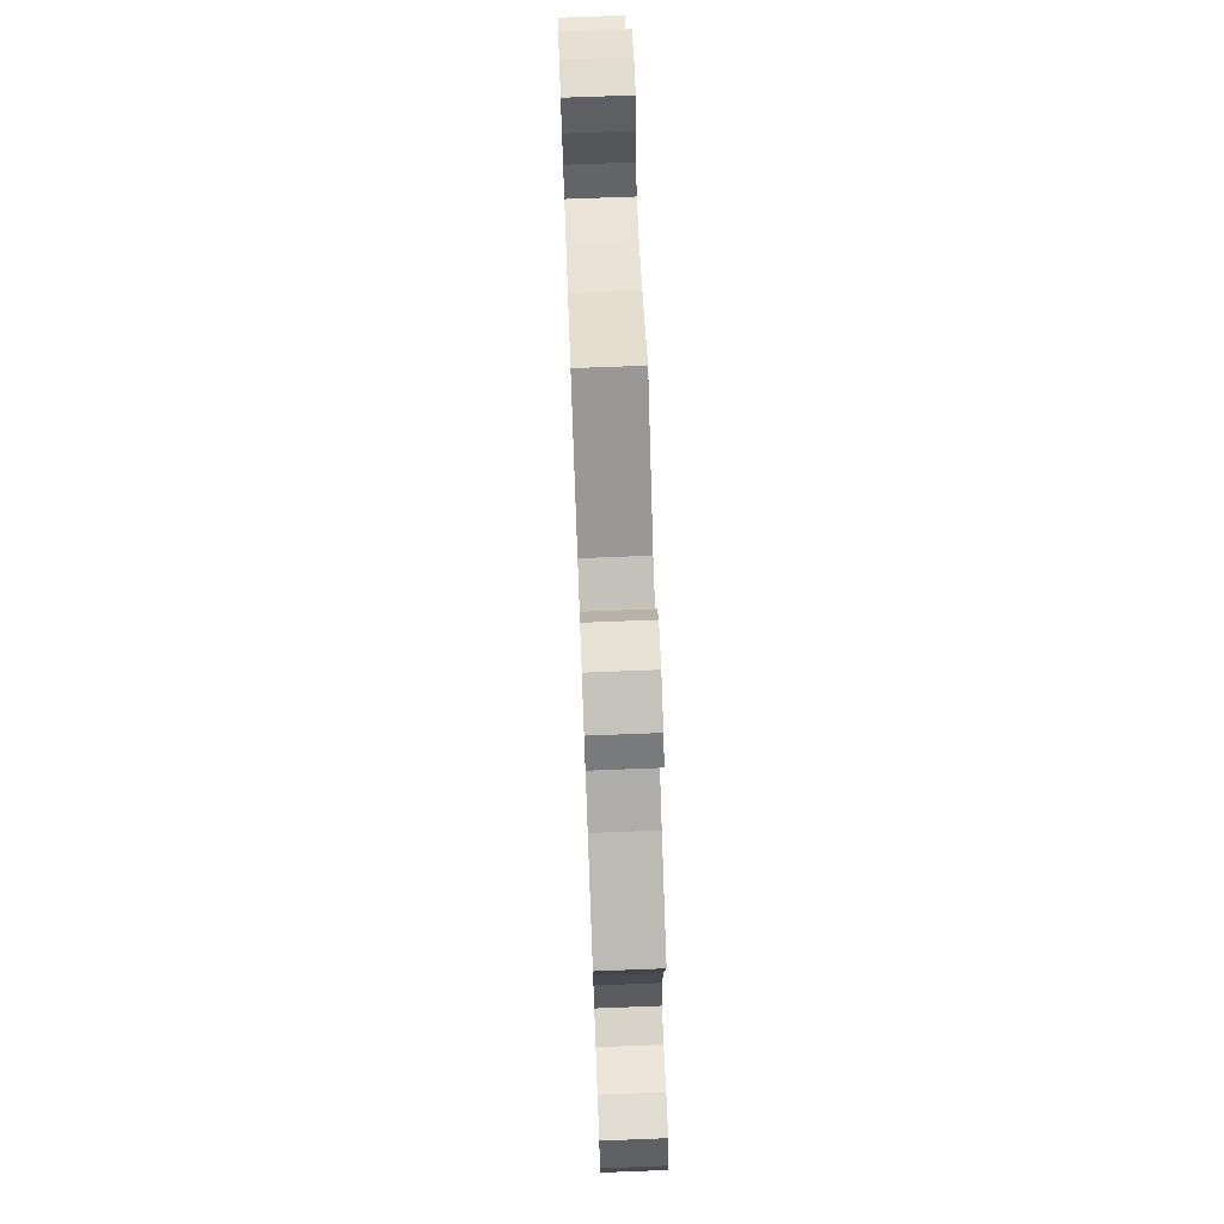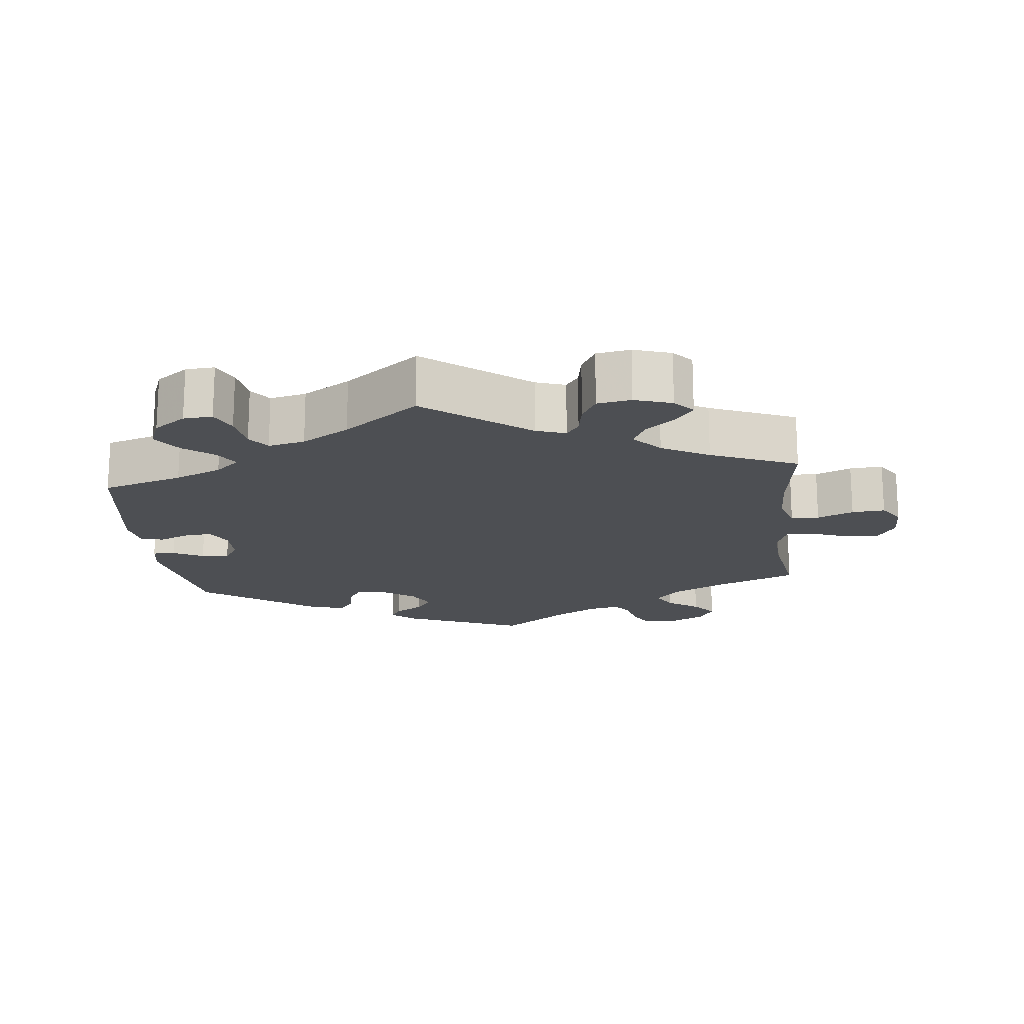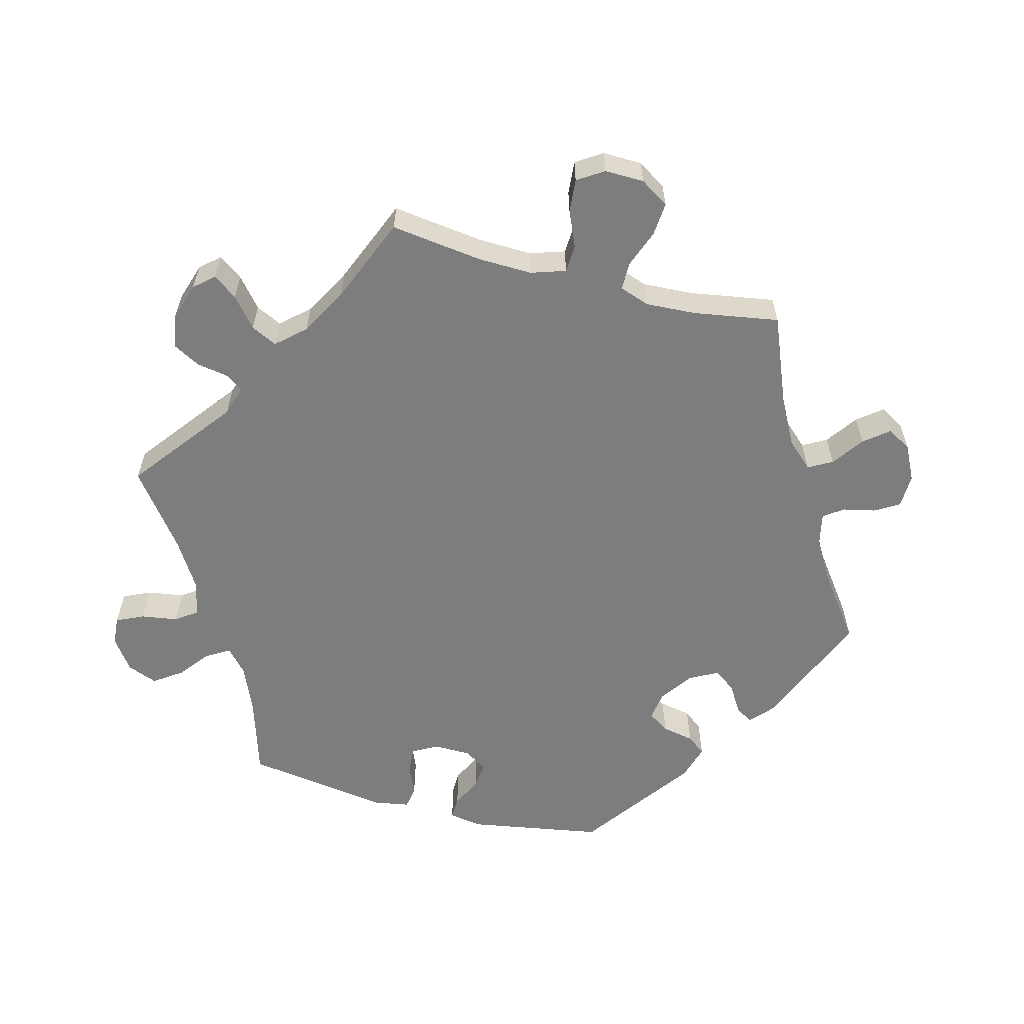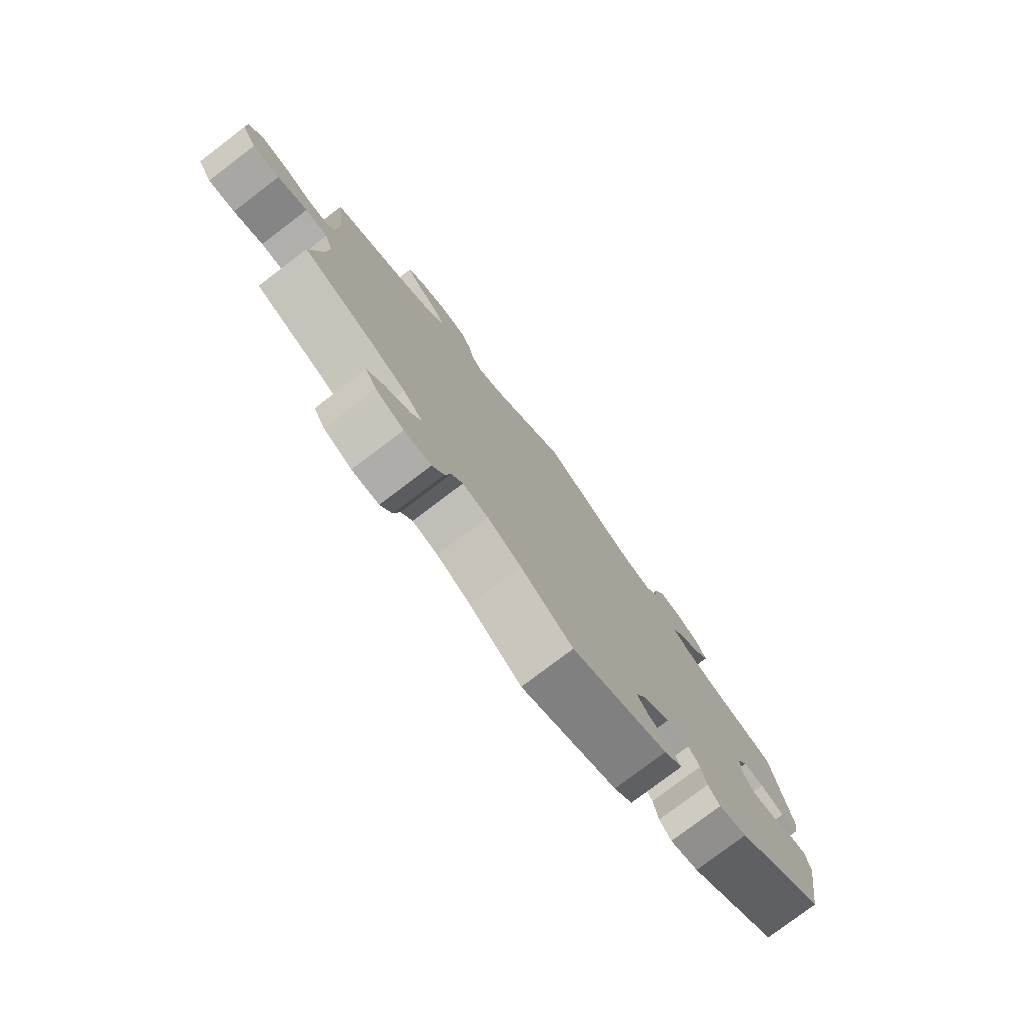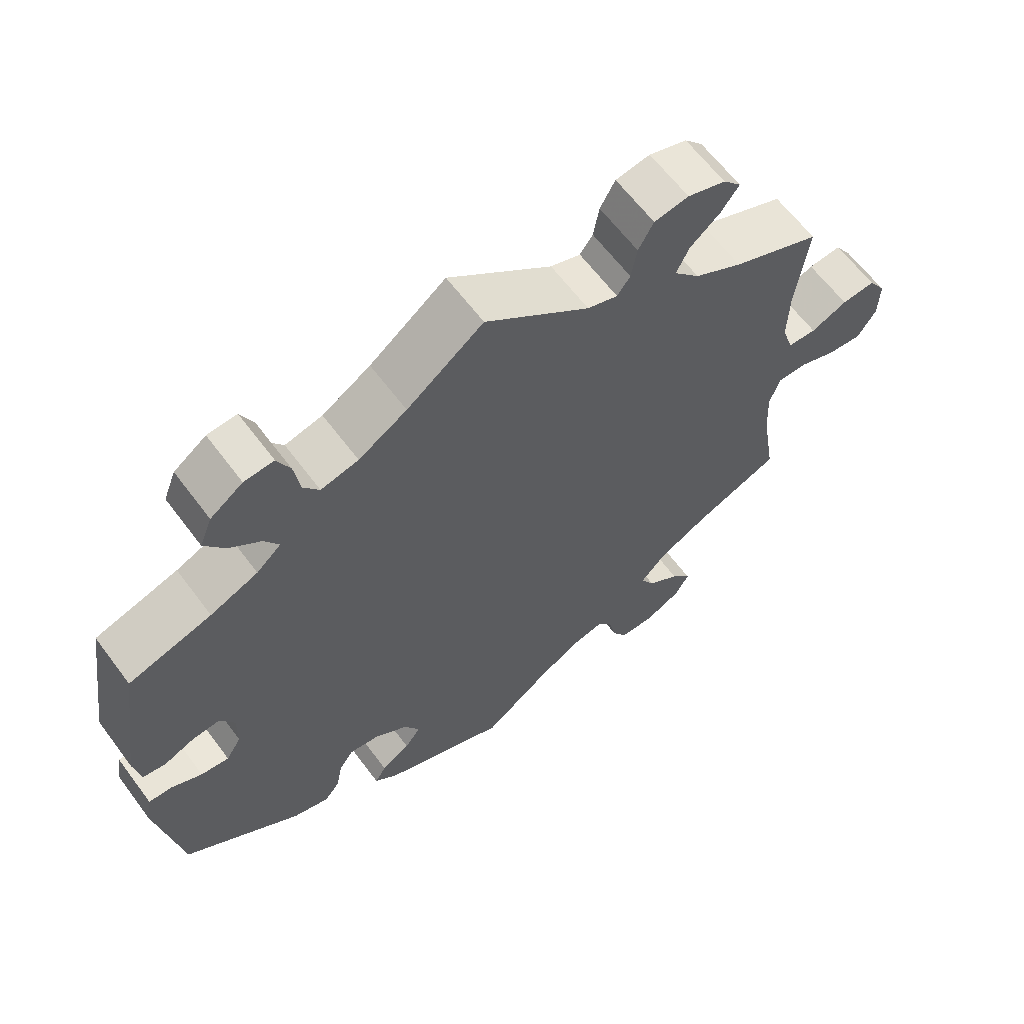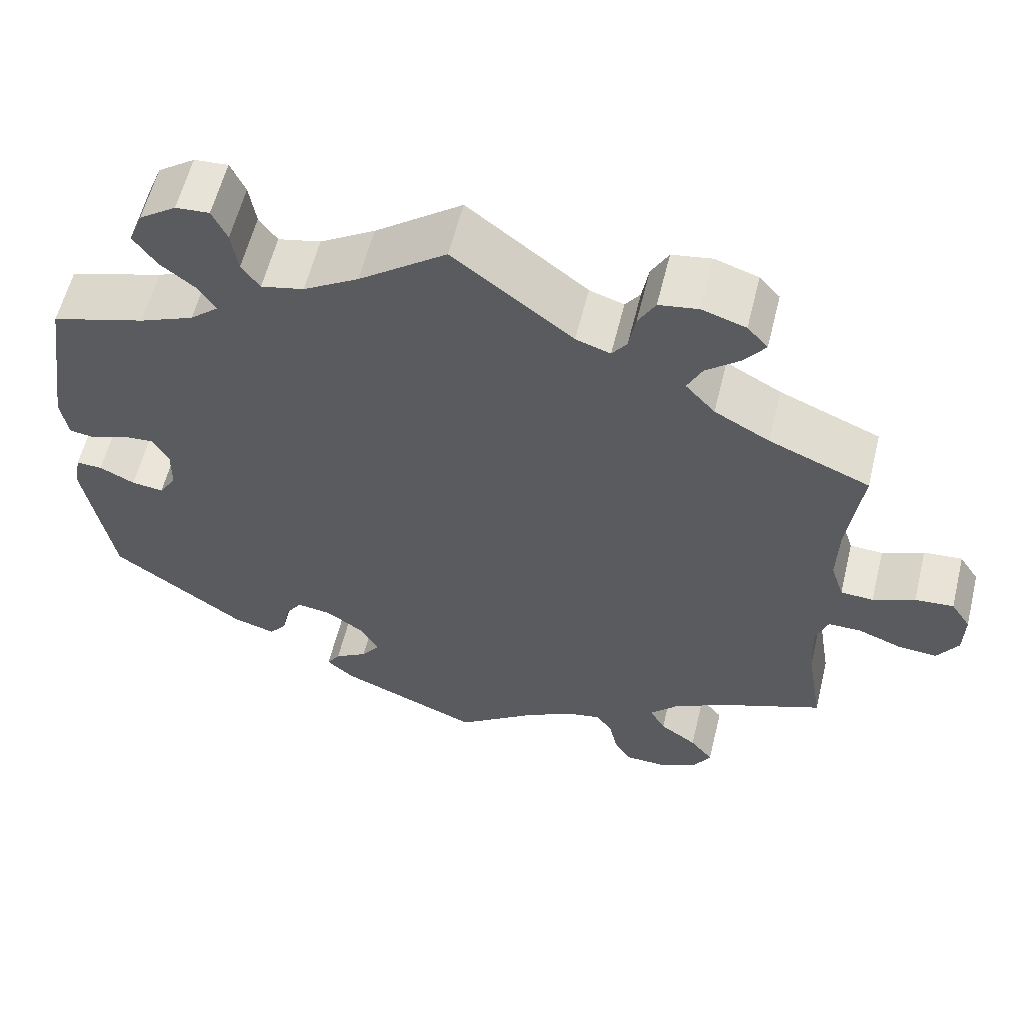
<metadata>
{"format":"obj","ext":"obj","renderer":"f3d","projection":"perspective","resolution":1024,"background":"white","views":[{"elev":73.9,"azim":87.8,"up":"+Z"},{"elev":-17.6,"azim":6.2,"up":"+Y"},{"elev":-59.1,"azim":75.3,"up":"+Y"},{"elev":-78.2,"azim":127.2,"up":"+Z"},{"elev":62.9,"azim":-36.7,"up":"+Z"},{"elev":59.0,"azim":13.8,"up":"+Z"}]}
</metadata>
<code>
v -0.385 0.07 0.324
v -0.319 0.07 0.352
v -0.285 0.07 0.382
v -0.305 0.07 0.415
v -0.348 0.07 0.449
v -0.376 0.07 0.489
v -0.359 0.07 0.532
v -0.314 0.07 0.564
v -0.273 0.07 0.567
v -0.255 0.07 0.528
v -0.247 0.07 0.476
v -0.225 0.07 0.445
v -0.173 0.07 0.457
v -0.106 0.07 0.498
v 0 0.07 0.578
v 0.145 0.07 0.466
v 0.187 0.07 0.452
v 0.205 0.07 0.477
v 0.213 0.07 0.523
v 0.234 0.07 0.561
v 0.282 0.07 0.569
v 0.335 0.07 0.552
v 0.36 0.07 0.524
v 0.335 0.07 0.49
v 0.293 0.07 0.455
v 0.275 0.07 0.418
v 0.311 0.07 0.378
v 0.378 0.07 0.341
v 0.501 0.07 0.29
v 0.484 0.07 0.159
v 0.482 0.07 0.082
v 0.498 0.07 0.033
v 0.538 0.07 0.031
v 0.589 0.07 0.053
v 0.636 0.07 0.057
v 0.66 0.07 0.02
v 0.659 0.07 -0.036
v 0.633 0.07 -0.077
v 0.585 0.07 -0.073
v 0.532 0.07 -0.053
v 0.492 0.07 -0.053
v 0.477 0.07 -0.096
v 0.481 0.07 -0.168
v 0.501 0.07 -0.289
v 0.379 0.07 -0.339
v 0.311 0.07 -0.375
v 0.276 0.07 -0.413
v 0.295 0.07 -0.447
v 0.34 0.07 -0.479
v 0.368 0.07 -0.514
v 0.348 0.07 -0.549
v 0.298 0.07 -0.574
v 0.25 0.07 -0.573
v 0.229 0.07 -0.538
v 0.219 0.07 -0.492
v 0.199 0.07 -0.464
v 0.154 0.07 -0.474
v 0.094 0.07 -0.509
v 0.001 0.07 -0.578
v -0.172 0.07 -0.506
v -0.205 0.07 -0.477
v -0.189 0.07 -0.452
v -0.149 0.07 -0.427
v -0.127 0.07 -0.396
v -0.148 0.07 -0.356
v -0.195 0.07 -0.323
v -0.237 0.07 -0.317
v -0.257 0.07 -0.347
v -0.266 0.07 -0.393
v -0.287 0.07 -0.42
v -0.338 0.07 -0.405
v -0.5 0.07 -0.289
v -0.533 0.07 -0.096
v -0.525 0.07 -0.049
v -0.493 0.07 -0.05
v -0.45 0.07 -0.071
v -0.411 0.07 -0.076
v -0.39 0.07 -0.042
v -0.389 0.07 0.011
v -0.409 0.07 0.047
v -0.447 0.07 0.044
v -0.49 0.07 0.026
v -0.522 0.07 0.031
v -0.531 0.07 0.083
v -0.5 0.07 0.289
v -0.385 0 0.324
v -0.319 0 0.352
v -0.285 0 0.382
v -0.305 0 0.415
v -0.348 0 0.449
v -0.376 0 0.489
v -0.359 0 0.532
v -0.314 0 0.564
v -0.273 0 0.567
v -0.255 0 0.528
v -0.247 0 0.476
v -0.225 0 0.445
v -0.173 0 0.457
v -0.106 0 0.498
v 0 0 0.578
v 0.145 0 0.466
v 0.187 0 0.452
v 0.205 0 0.477
v 0.213 0 0.523
v 0.234 0 0.561
v 0.282 0 0.569
v 0.335 0 0.552
v 0.36 0 0.524
v 0.335 0 0.49
v 0.293 0 0.455
v 0.275 0 0.418
v 0.311 0 0.378
v 0.378 0 0.341
v 0.501 0 0.29
v 0.484 0 0.159
v 0.482 0 0.082
v 0.498 0 0.033
v 0.538 0 0.031
v 0.589 0 0.053
v 0.636 0 0.057
v 0.66 0 0.02
v 0.659 0 -0.036
v 0.633 0 -0.077
v 0.585 0 -0.073
v 0.532 0 -0.053
v 0.492 0 -0.053
v 0.477 0 -0.096
v 0.481 0 -0.168
v 0.501 0 -0.289
v 0.379 0 -0.339
v 0.311 0 -0.375
v 0.276 0 -0.413
v 0.295 0 -0.447
v 0.34 0 -0.479
v 0.368 0 -0.514
v 0.348 0 -0.549
v 0.298 0 -0.574
v 0.25 0 -0.573
v 0.229 0 -0.538
v 0.219 0 -0.492
v 0.199 0 -0.464
v 0.154 0 -0.474
v 0.094 0 -0.509
v 0.001 0 -0.578
v -0.172 0 -0.506
v -0.205 0 -0.477
v -0.189 0 -0.452
v -0.149 0 -0.427
v -0.127 0 -0.396
v -0.148 0 -0.356
v -0.195 0 -0.323
v -0.237 0 -0.317
v -0.257 0 -0.347
v -0.266 0 -0.393
v -0.287 0 -0.42
v -0.338 0 -0.405
v -0.5 0 -0.289
v -0.533 0 -0.096
v -0.525 0 -0.049
v -0.493 0 -0.05
v -0.45 0 -0.071
v -0.411 0 -0.076
v -0.39 0 -0.042
v -0.389 0 0.011
v -0.409 0 0.047
v -0.447 0 0.044
v -0.49 0 0.026
v -0.522 0 0.031
v -0.531 0 0.083
v -0.5 0 0.289
f 84 85 1
f 81 82 83 84
f 80 81 84 1
f 79 80 1 2
f 78 79 2 3
f 73 74 75 76
f 73 76 77
f 72 73 77
f 71 72 77 78
f 68 69 70 71
f 67 68 71 78
f 60 61 62 63
f 58 59 60 63
f 57 58 63 64
f 56 57 64 65
f 52 53 54 55
f 52 55 56
f 51 52 56
f 48 49 50 51
f 47 48 51 56
f 46 47 56 65
f 43 44 45
f 42 43 45 46
f 41 42 46 65
f 37 38 39 40
f 37 40 41
f 36 37 41
f 33 34 35 36
f 32 33 36 41
f 31 32 41 65
f 28 29 30
f 27 28 30 31
f 26 27 31 65
f 22 23 24 25
f 18 19 20 21
f 17 18 21 22
f 14 15 16
f 13 14 16 17
f 12 13 17
f 8 9 10 11
f 8 11 12
f 7 8 12
f 4 5 6 7
f 3 4 7 12
f 66 67 78 3
f 17 22 25 26
f 17 26 65 66
f 3 12 17 66
f 86 170 169
f 169 168 167 166
f 86 169 166 165
f 87 86 165 164
f 88 87 164 163
f 161 160 159 158
f 162 161 158
f 162 158 157
f 163 162 157 156
f 156 155 154 153
f 163 156 153 152
f 148 147 146 145
f 148 145 144 143
f 149 148 143 142
f 150 149 142 141
f 140 139 138 137
f 141 140 137
f 141 137 136
f 136 135 134 133
f 141 136 133 132
f 150 141 132 131
f 130 129 128
f 131 130 128 127
f 150 131 127 126
f 125 124 123 122
f 126 125 122
f 126 122 121
f 121 120 119 118
f 126 121 118 117
f 150 126 117 116
f 115 114 113
f 116 115 113 112
f 150 116 112 111
f 110 109 108 107
f 106 105 104 103
f 107 106 103 102
f 101 100 99
f 102 101 99 98
f 102 98 97
f 96 95 94 93
f 97 96 93
f 97 93 92
f 92 91 90 89
f 97 92 89 88
f 88 163 152 151
f 111 110 107 102
f 151 150 111 102
f 151 102 97 88
f 1 86 87 2
f 2 87 88 3
f 3 88 89 4
f 4 89 90 5
f 5 90 91 6
f 6 91 92 7
f 7 92 93 8
f 8 93 94 9
f 9 94 95 10
f 10 95 96 11
f 11 96 97 12
f 12 97 98 13
f 13 98 99 14
f 14 99 100 15
f 15 100 101 16
f 16 101 102 17
f 17 102 103 18
f 18 103 104 19
f 19 104 105 20
f 20 105 106 21
f 21 106 107 22
f 22 107 108 23
f 23 108 109 24
f 24 109 110 25
f 25 110 111 26
f 26 111 112 27
f 27 112 113 28
f 28 113 114 29
f 29 114 115 30
f 30 115 116 31
f 31 116 117 32
f 32 117 118 33
f 33 118 119 34
f 34 119 120 35
f 35 120 121 36
f 36 121 122 37
f 37 122 123 38
f 38 123 124 39
f 39 124 125 40
f 40 125 126 41
f 41 126 127 42
f 42 127 128 43
f 43 128 129 44
f 44 129 130 45
f 45 130 131 46
f 46 131 132 47
f 47 132 133 48
f 48 133 134 49
f 49 134 135 50
f 50 135 136 51
f 51 136 137 52
f 52 137 138 53
f 53 138 139 54
f 54 139 140 55
f 55 140 141 56
f 56 141 142 57
f 57 142 143 58
f 58 143 144 59
f 59 144 145 60
f 60 145 146 61
f 61 146 147 62
f 62 147 148 63
f 63 148 149 64
f 64 149 150 65
f 65 150 151 66
f 66 151 152 67
f 67 152 153 68
f 68 153 154 69
f 69 154 155 70
f 70 155 156 71
f 71 156 157 72
f 72 157 158 73
f 73 158 159 74
f 74 159 160 75
f 75 160 161 76
f 76 161 162 77
f 77 162 163 78
f 78 163 164 79
f 79 164 165 80
f 80 165 166 81
f 81 166 167 82
f 82 167 168 83
f 83 168 169 84
f 84 169 170 85
f 85 170 86 1

</code>
